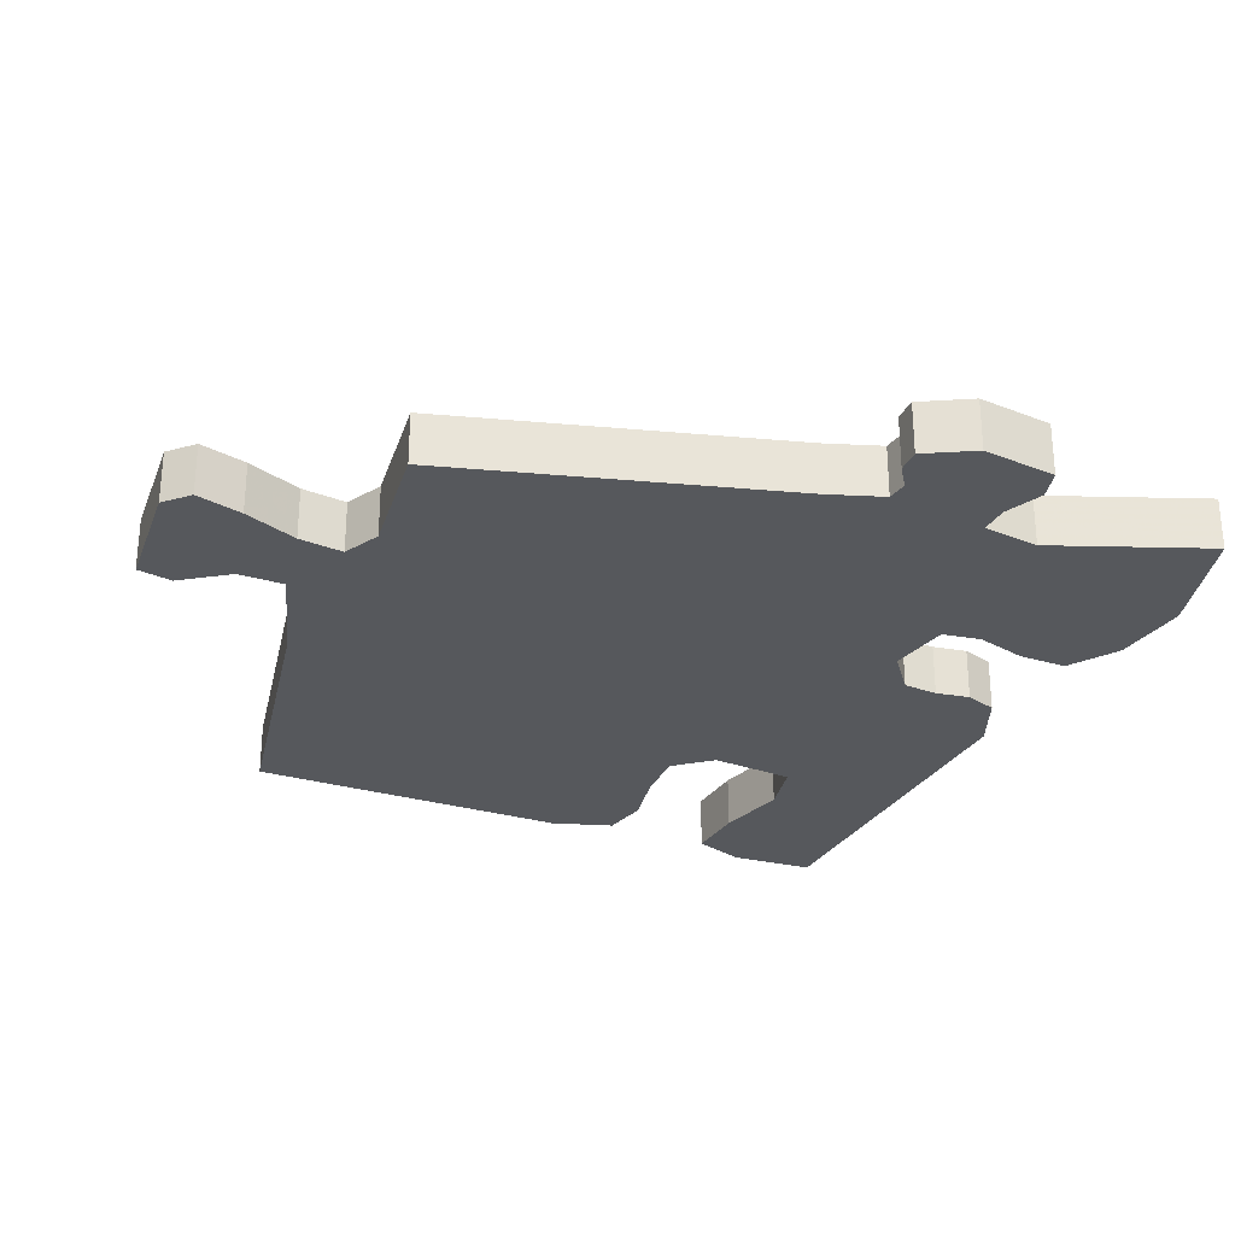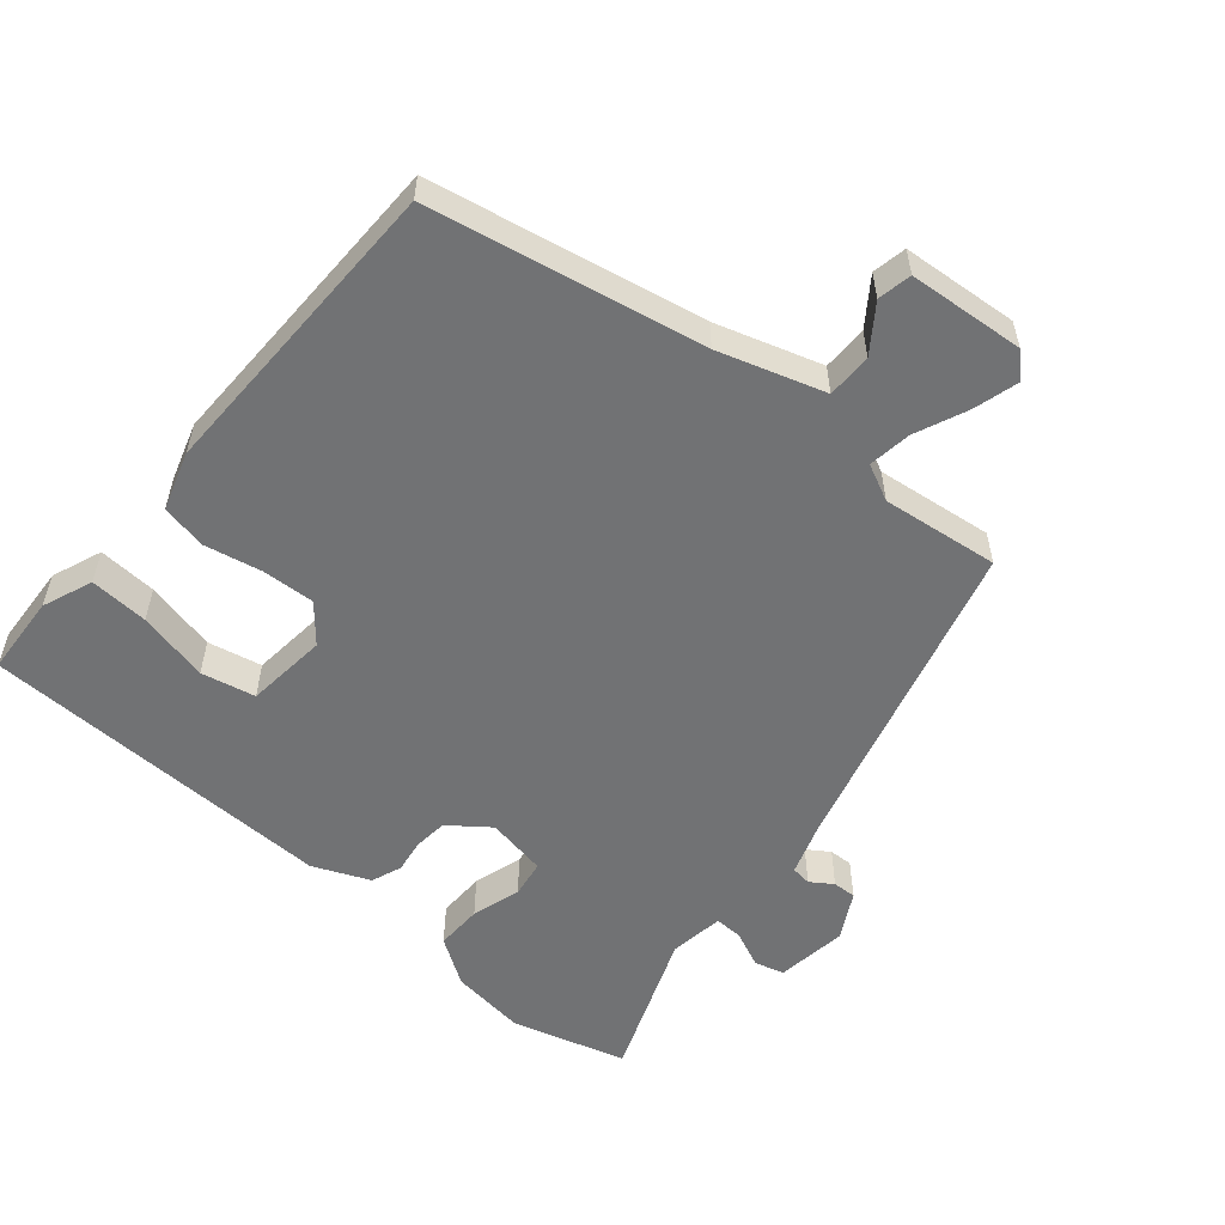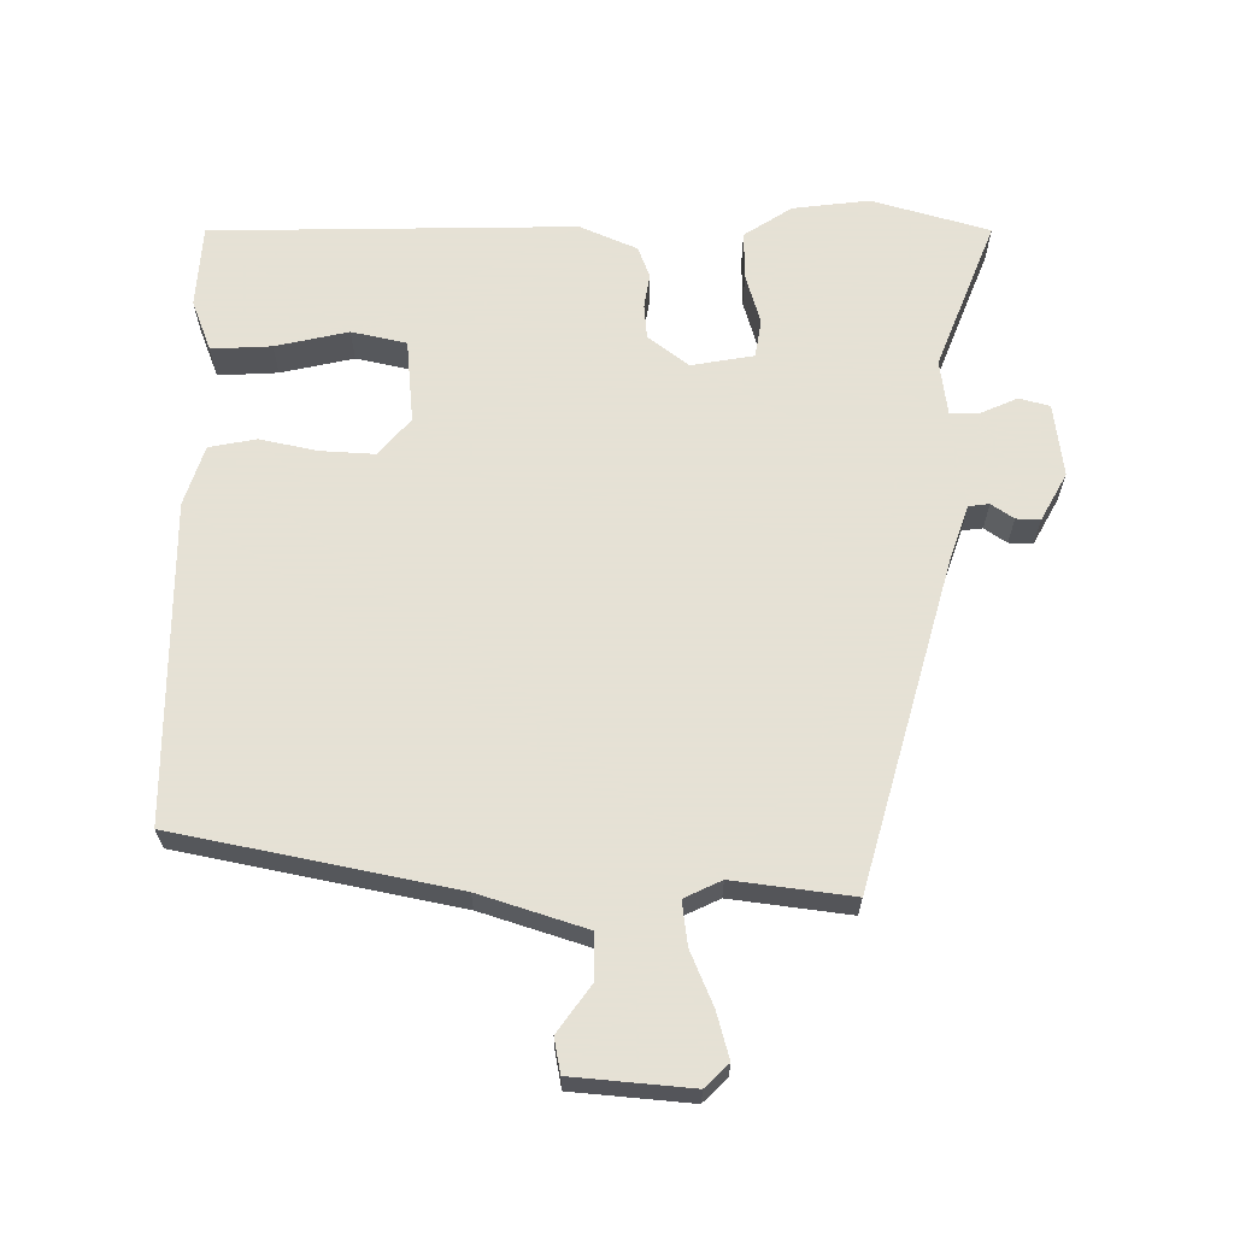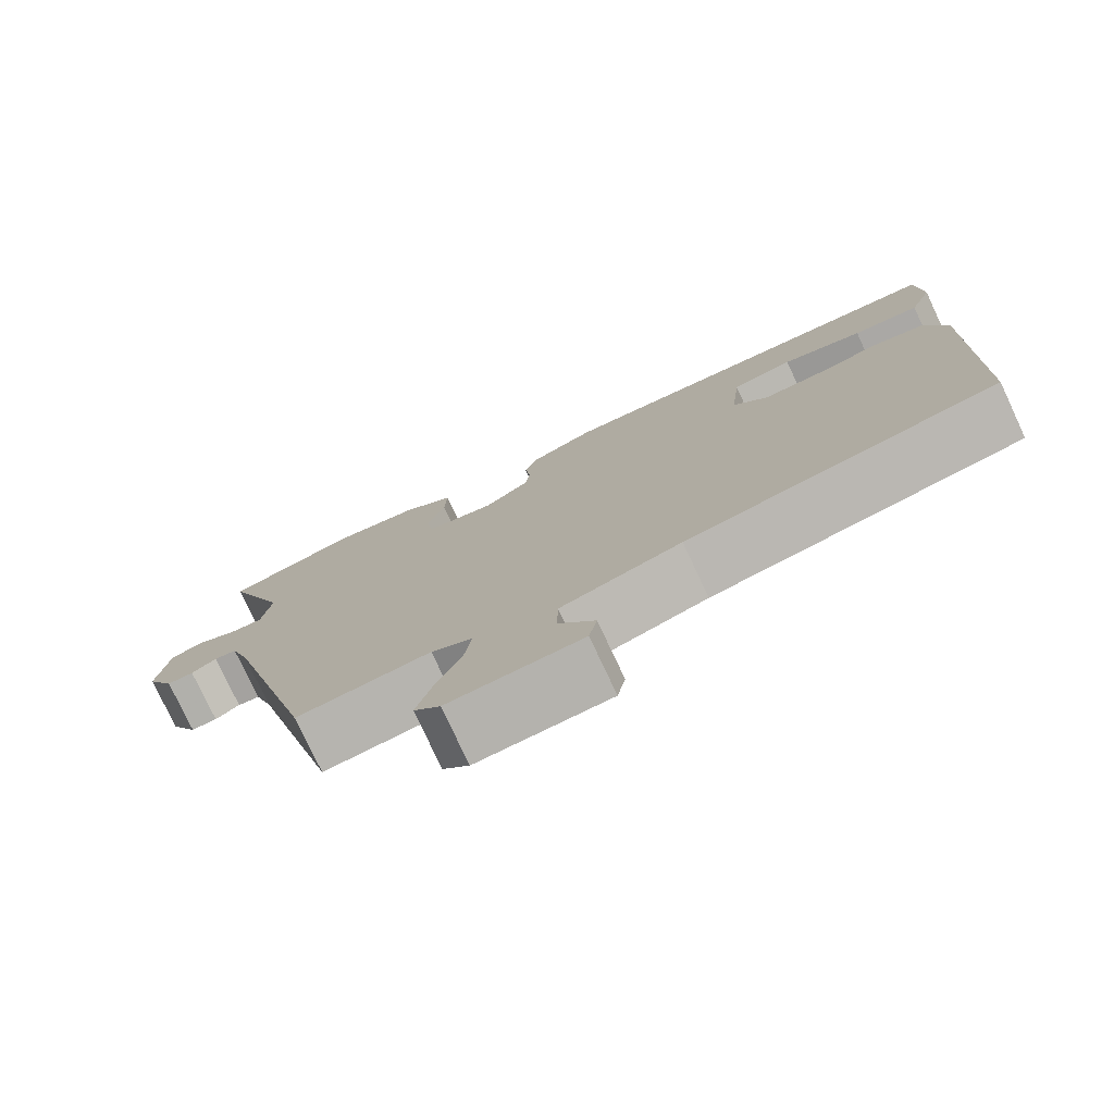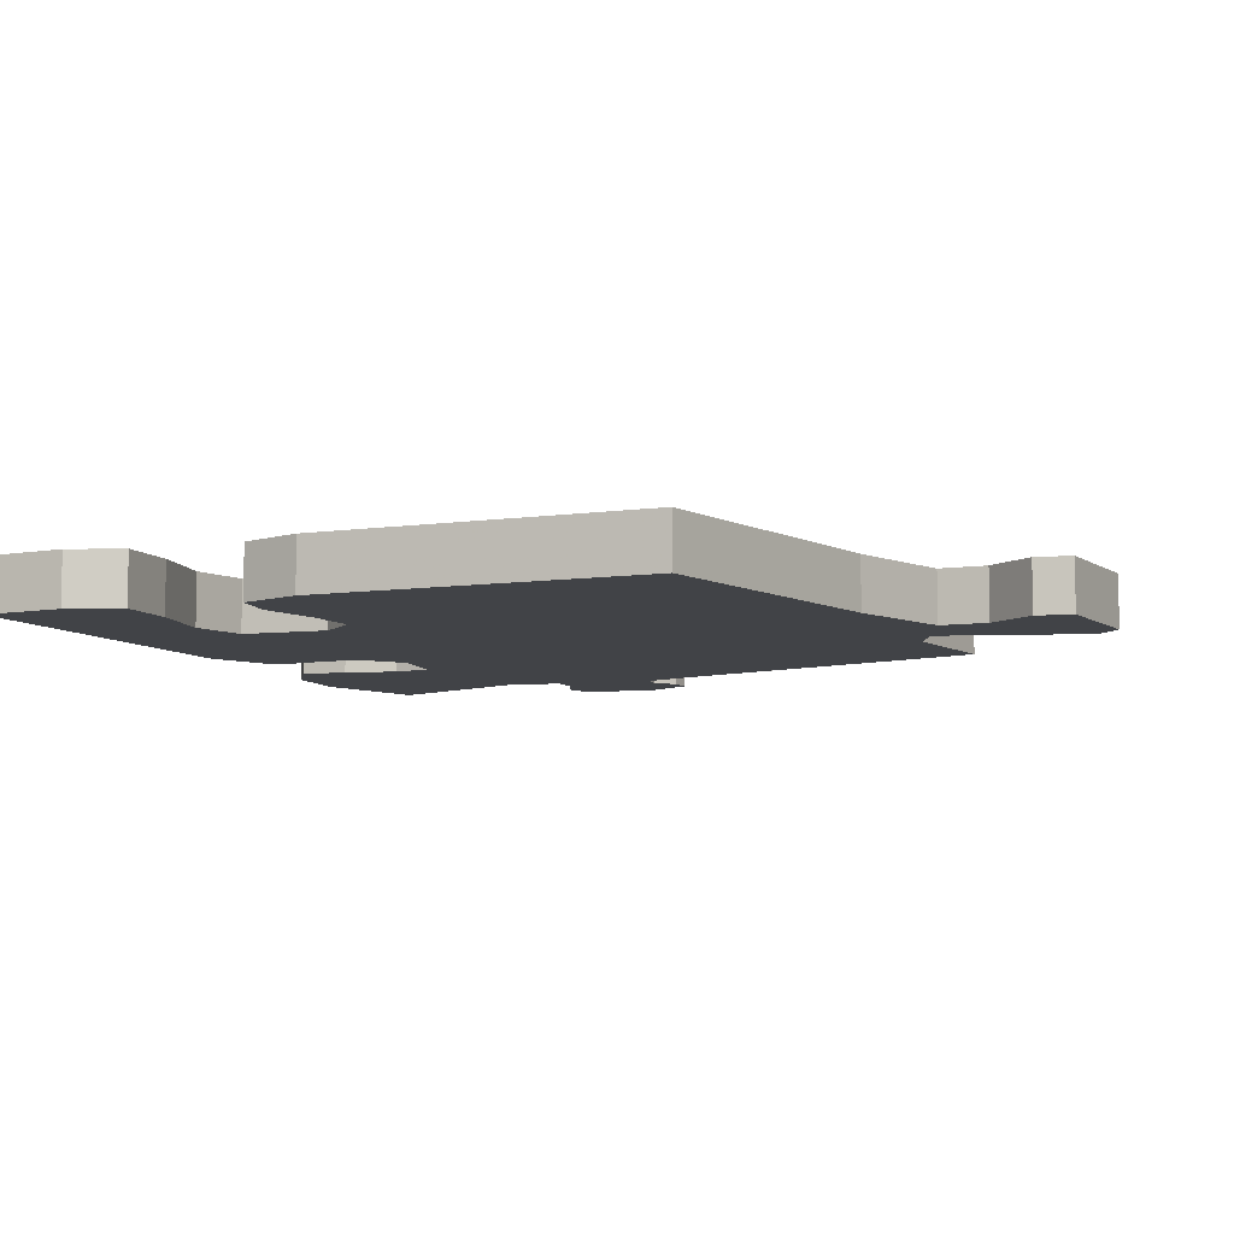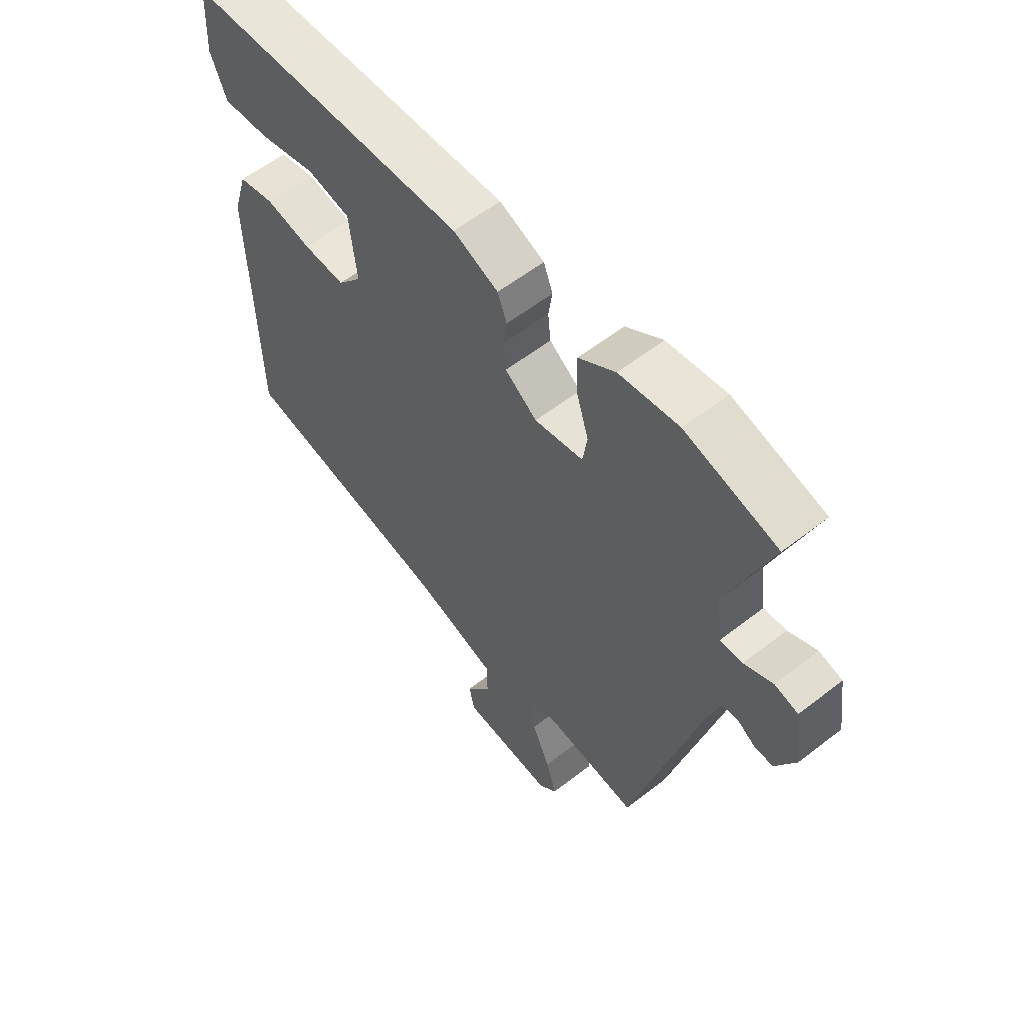
<metadata>
{"format":"obj","ext":"obj","renderer":"f3d","projection":"perspective","resolution":1024,"background":"white","views":[{"elev":-28.3,"azim":-112.6,"up":"+Y"},{"elev":-55.4,"azim":140.3,"up":"+Y"},{"elev":64.9,"azim":-178.7,"up":"+Y"},{"elev":-77.5,"azim":25.1,"up":"+Z"},{"elev":-7.2,"azim":114.3,"up":"+Y"},{"elev":58.1,"azim":-128.9,"up":"+Z"}]}
</metadata>
<code>
v -0.398 0.07 -0.496
v -0.52 0.07 -0.031
v -0.545 0.07 0.045
v -0.574 0.07 0.049
v -0.606 0.07 0.028
v -0.64 0.07 0.027
v -0.676 0.07 0.095
v -0.661 0.07 0.198
v -0.618 0.07 0.209
v -0.566 0.07 0.185
v -0.525 0.07 0.183
v -0.513 0.07 0.262
v -0.593 0.07 0.475
v -0.426 0.07 0.52
v -0.318 0.07 0.505
v -0.251 0.07 0.46
v -0.253 0.07 0.392
v -0.275 0.07 0.321
v -0.267 0.07 0.267
v -0.179 0.07 0.25
v -0.121 0.07 0.293
v -0.116 0.07 0.342
v -0.123 0.07 0.39
v -0.106 0.07 0.434
v -0.024 0.07 0.468
v 0.491 0.07 0.45
v 0.497 0.07 0.333
v 0.468 0.07 0.261
v 0.383 0.07 0.267
v 0.28 0.07 0.292
v 0.202 0.07 0.276
v 0.189 0.07 0.158
v 0.233 0.07 0.105
v 0.309 0.07 0.108
v 0.392 0.07 0.124
v 0.458 0.07 0.11
v 0.484 0.07 0.025
v 0.474 0.07 -0.427
v 0.08 0.07 -0.5
v -0.072 0.07 -0.546
v -0.073 0.07 -0.611
v -0.027 0.07 -0.677
v -0.037 0.07 -0.726
v -0.205 0.07 -0.738
v -0.238 0.07 -0.705
v -0.219 0.07 -0.64
v -0.186 0.07 -0.565
v -0.177 0.07 -0.503
v -0.229 0.07 -0.477
v -0.398 0 -0.496
v -0.52 0 -0.031
v -0.545 0 0.045
v -0.574 0 0.049
v -0.606 0 0.028
v -0.64 0 0.027
v -0.676 0 0.095
v -0.661 0 0.198
v -0.618 0 0.209
v -0.566 0 0.185
v -0.525 0 0.183
v -0.513 0 0.262
v -0.593 0 0.475
v -0.426 0 0.52
v -0.318 0 0.505
v -0.251 0 0.46
v -0.253 0 0.392
v -0.275 0 0.321
v -0.267 0 0.267
v -0.179 0 0.25
v -0.121 0 0.293
v -0.116 0 0.342
v -0.123 0 0.39
v -0.106 0 0.434
v -0.024 0 0.468
v 0.491 0 0.45
v 0.497 0 0.333
v 0.468 0 0.261
v 0.383 0 0.267
v 0.28 0 0.292
v 0.202 0 0.276
v 0.189 0 0.158
v 0.233 0 0.105
v 0.309 0 0.108
v 0.392 0 0.124
v 0.458 0 0.11
v 0.484 0 0.025
v 0.474 0 -0.427
v 0.08 0 -0.5
v -0.072 0 -0.546
v -0.073 0 -0.611
v -0.027 0 -0.677
v -0.037 0 -0.726
v -0.205 0 -0.738
v -0.238 0 -0.705
v -0.219 0 -0.64
v -0.186 0 -0.565
v -0.177 0 -0.503
v -0.229 0 -0.477
f 45 46 47
f 44 45 47
f 43 44 47
f 42 43 47
f 41 42 47
f 40 41 47 48
f 39 40 48 49
f 38 39 49
f 37 38 49
f 36 37 49
f 35 36 49
f 34 35 49
f 28 29 30
f 27 28 30
f 26 27 30
f 25 26 30
f 24 25 30
f 23 24 30
f 22 23 30 31
f 21 22 31 32
f 16 17 18
f 15 16 18
f 14 15 18
f 13 14 18
f 12 13 18
f 11 12 18 19
f 8 9 10
f 7 8 10
f 6 7 10
f 5 6 10
f 4 5 10
f 3 4 10 11
f 11 19 20
f 3 11 20
f 2 3 20
f 49 1 2
f 34 49 2
f 33 34 2
f 21 32 33
f 20 21 33
f 2 20 33
f 96 95 94
f 96 94 93
f 96 93 92
f 96 92 91
f 96 91 90
f 97 96 90 89
f 98 97 89 88
f 98 88 87
f 98 87 86
f 98 86 85
f 98 85 84
f 98 84 83
f 79 78 77
f 79 77 76
f 79 76 75
f 79 75 74
f 79 74 73
f 79 73 72
f 80 79 72 71
f 81 80 71 70
f 67 66 65
f 67 65 64
f 67 64 63
f 67 63 62
f 67 62 61
f 68 67 61 60
f 59 58 57
f 59 57 56
f 59 56 55
f 59 55 54
f 59 54 53
f 60 59 53 52
f 69 68 60
f 69 60 52
f 69 52 51
f 51 50 98
f 51 98 83
f 51 83 82
f 82 81 70
f 82 70 69
f 82 69 51
f 1 50 51 2
f 2 51 52 3
f 3 52 53 4
f 4 53 54 5
f 5 54 55 6
f 6 55 56 7
f 7 56 57 8
f 8 57 58 9
f 9 58 59 10
f 10 59 60 11
f 11 60 61 12
f 12 61 62 13
f 13 62 63 14
f 14 63 64 15
f 15 64 65 16
f 16 65 66 17
f 17 66 67 18
f 18 67 68 19
f 19 68 69 20
f 20 69 70 21
f 21 70 71 22
f 22 71 72 23
f 23 72 73 24
f 24 73 74 25
f 25 74 75 26
f 26 75 76 27
f 27 76 77 28
f 28 77 78 29
f 29 78 79 30
f 30 79 80 31
f 31 80 81 32
f 32 81 82 33
f 33 82 83 34
f 34 83 84 35
f 35 84 85 36
f 36 85 86 37
f 37 86 87 38
f 38 87 88 39
f 39 88 89 40
f 40 89 90 41
f 41 90 91 42
f 42 91 92 43
f 43 92 93 44
f 44 93 94 45
f 45 94 95 46
f 46 95 96 47
f 47 96 97 48
f 48 97 98 49
f 49 98 50 1

</code>
